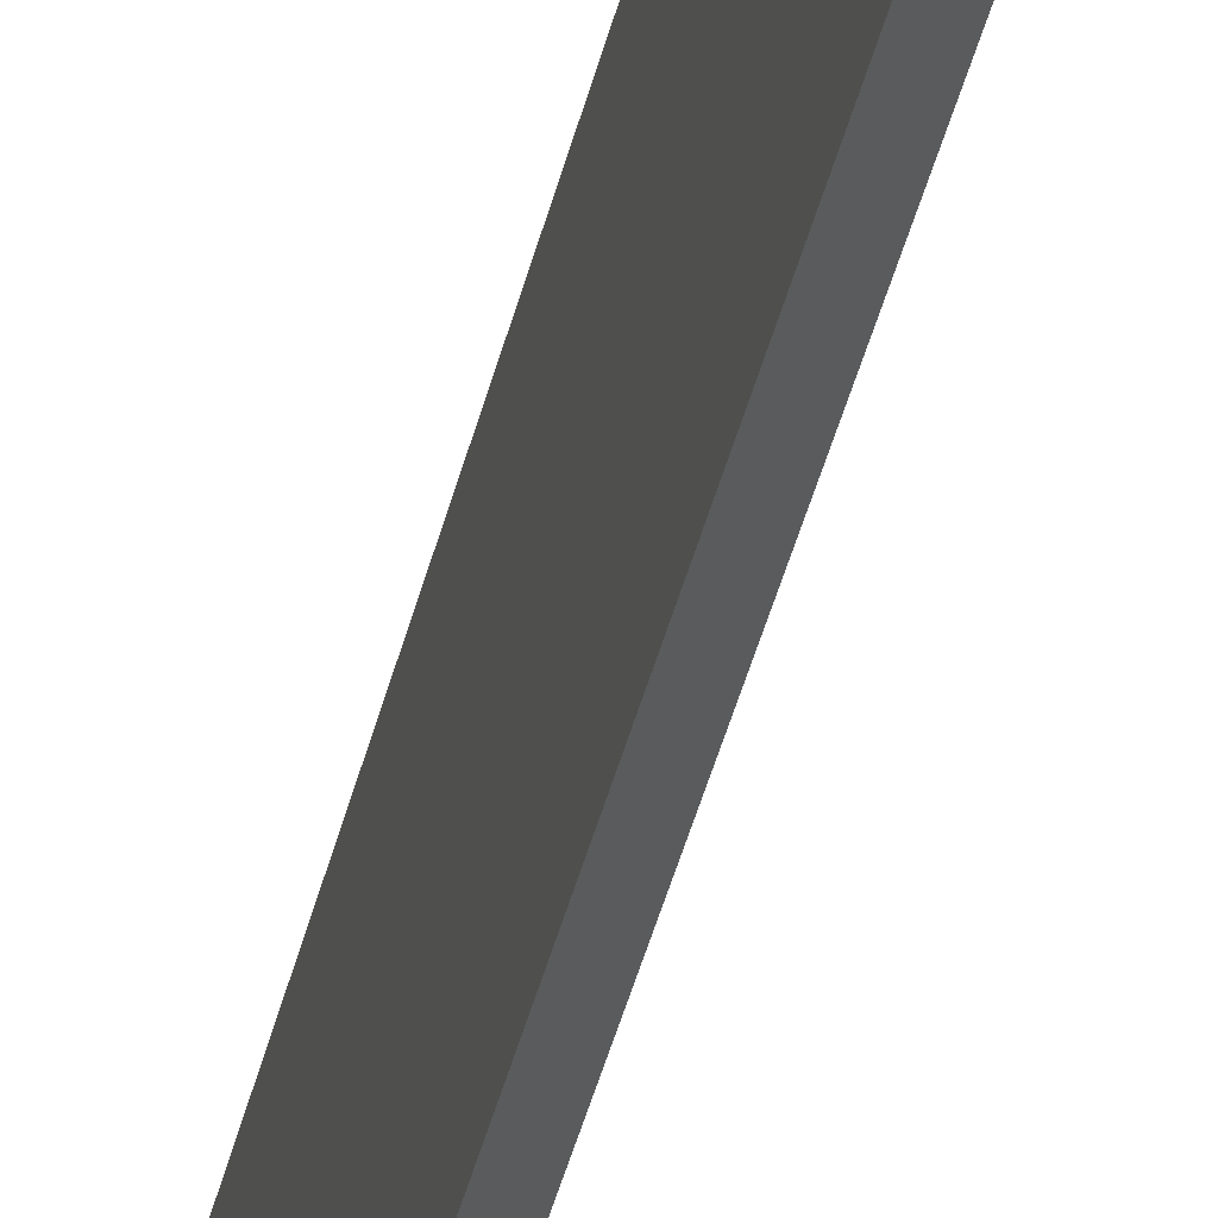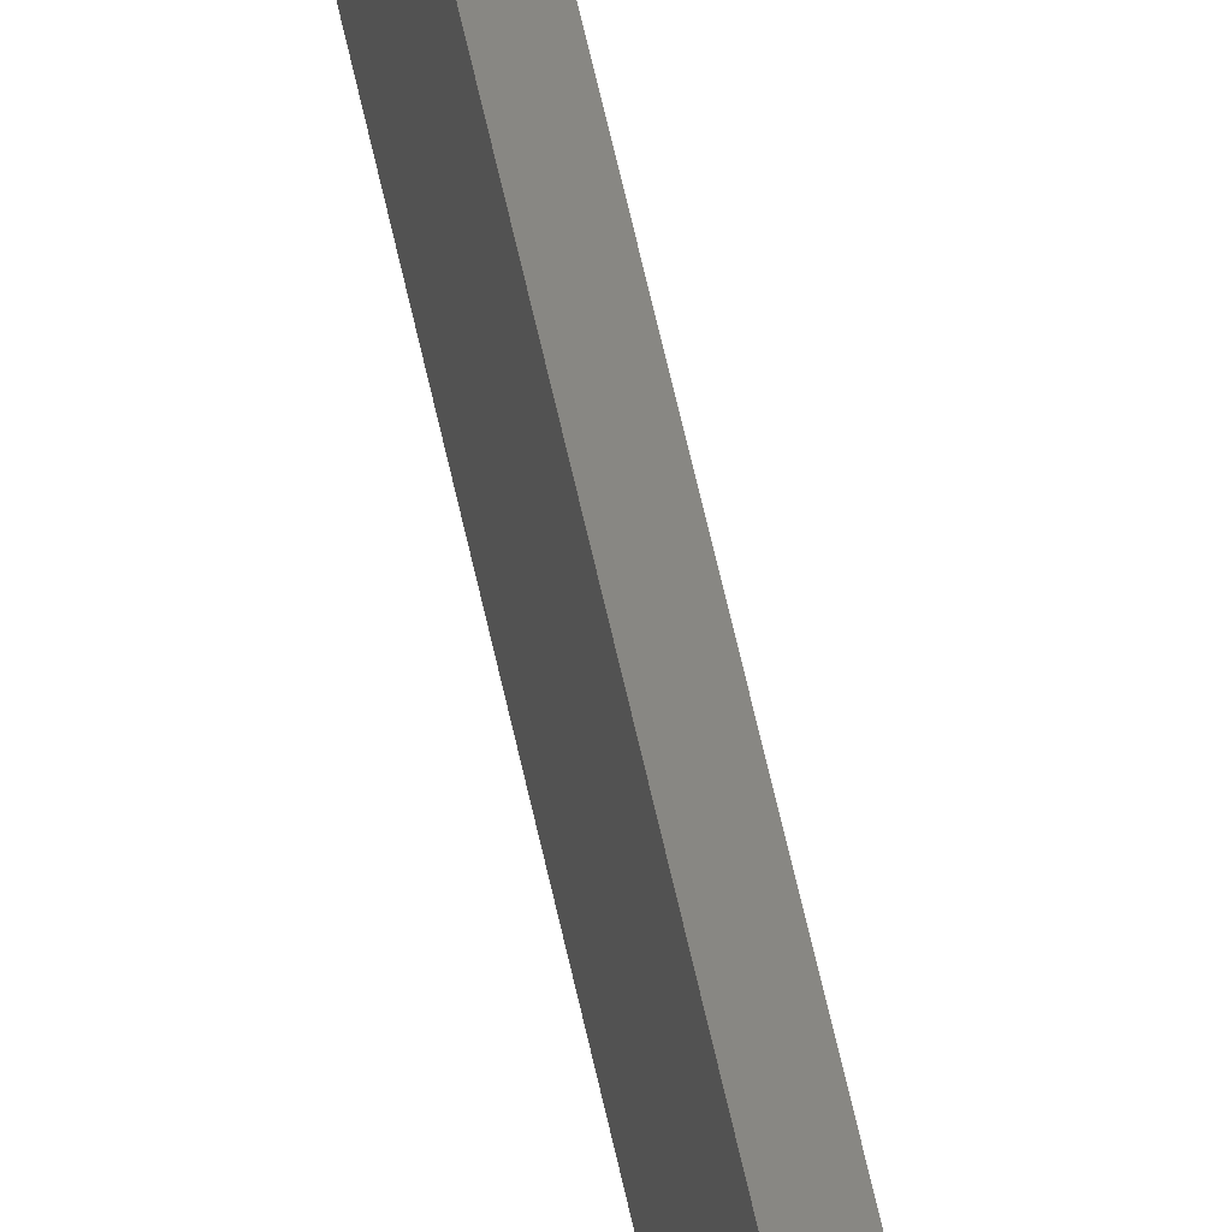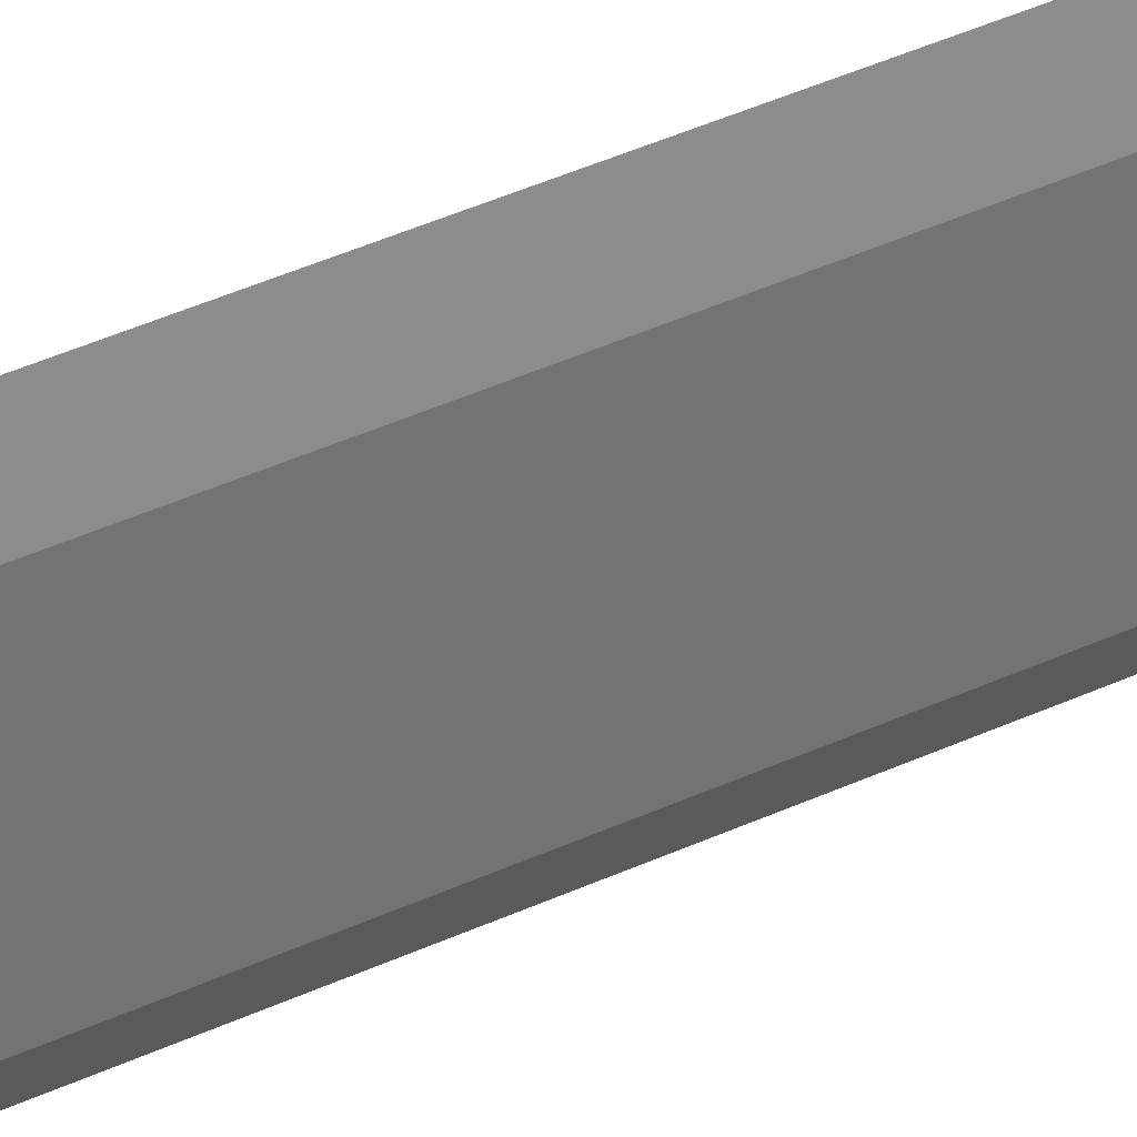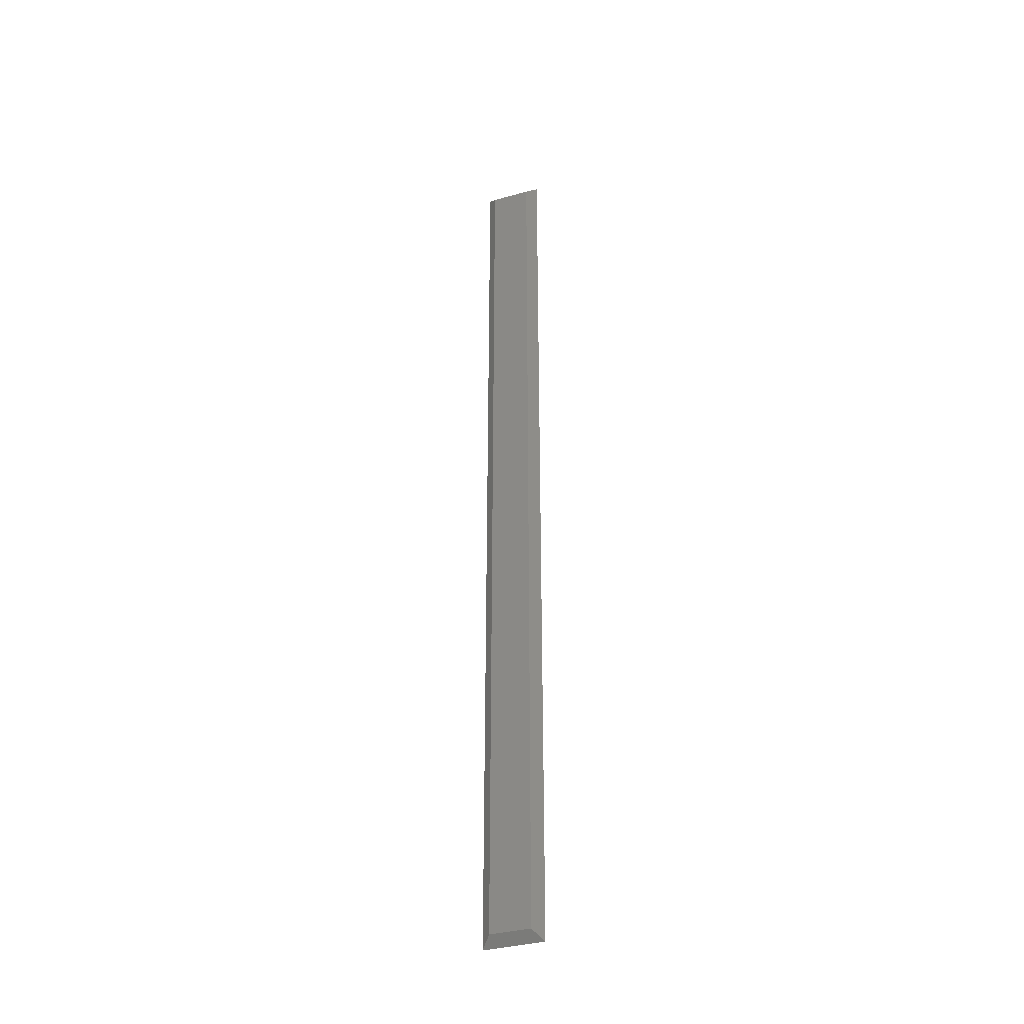
<metadata>
{"format":"stl","ext":"stl","renderer":"f3d","projection":"perspective","resolution":1024,"background":"white","views":[{"elev":-25.7,"azim":-8.7,"up":"+Z"},{"elev":52.9,"azim":-11.1,"up":"+Z"},{"elev":21.8,"azim":45.0,"up":"+Z"},{"elev":-35.6,"azim":110.3,"up":"+Y"}]}
</metadata>
<code>
# stl→obj: 8 verts, 12 faces
v 0.007812 -0.7344 -0.03125
v 0.007812 0.7344 -0.03125
v 0.007812 -0.7344 0.03224
v 0.007812 0.7344 0.03224
v -0.007812 -0.75 -0.04688
v -0.007812 -0.75 0.04786
v -0.007812 0.75 -0.04688
v -0.007812 0.75 0.04786
f 1 2 3
f 3 2 4
f 5 6 7
f 7 6 8
f 8 6 4
f 4 6 3
f 7 8 2
f 2 8 4
f 5 7 1
f 1 7 2
f 6 5 3
f 3 5 1

</code>
